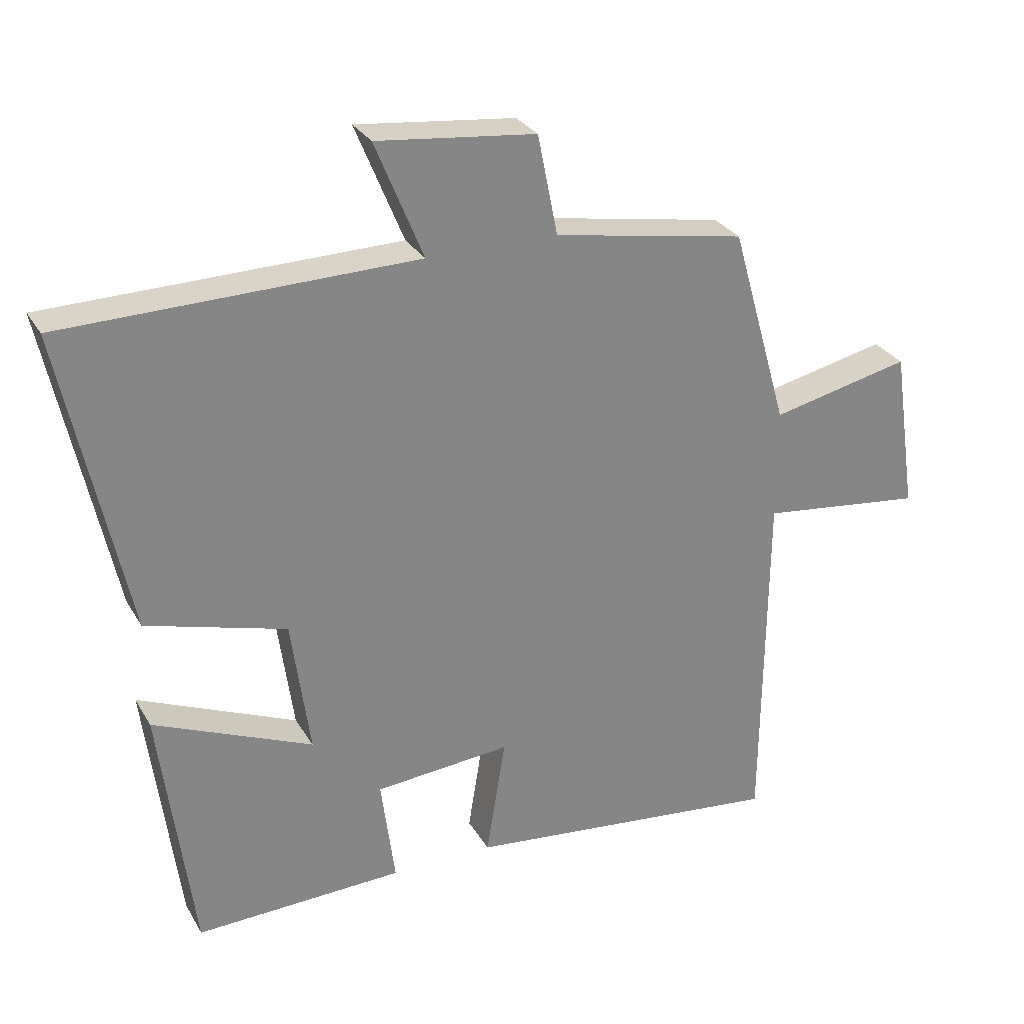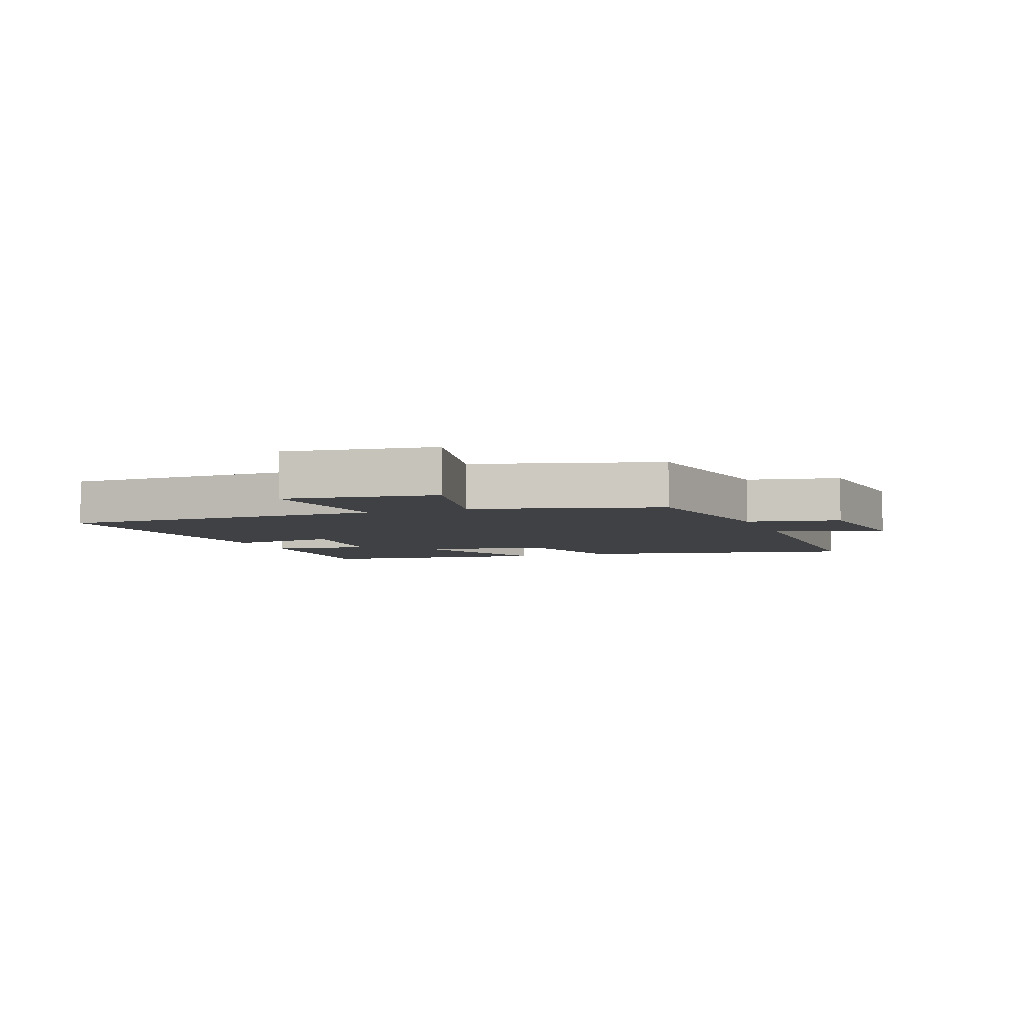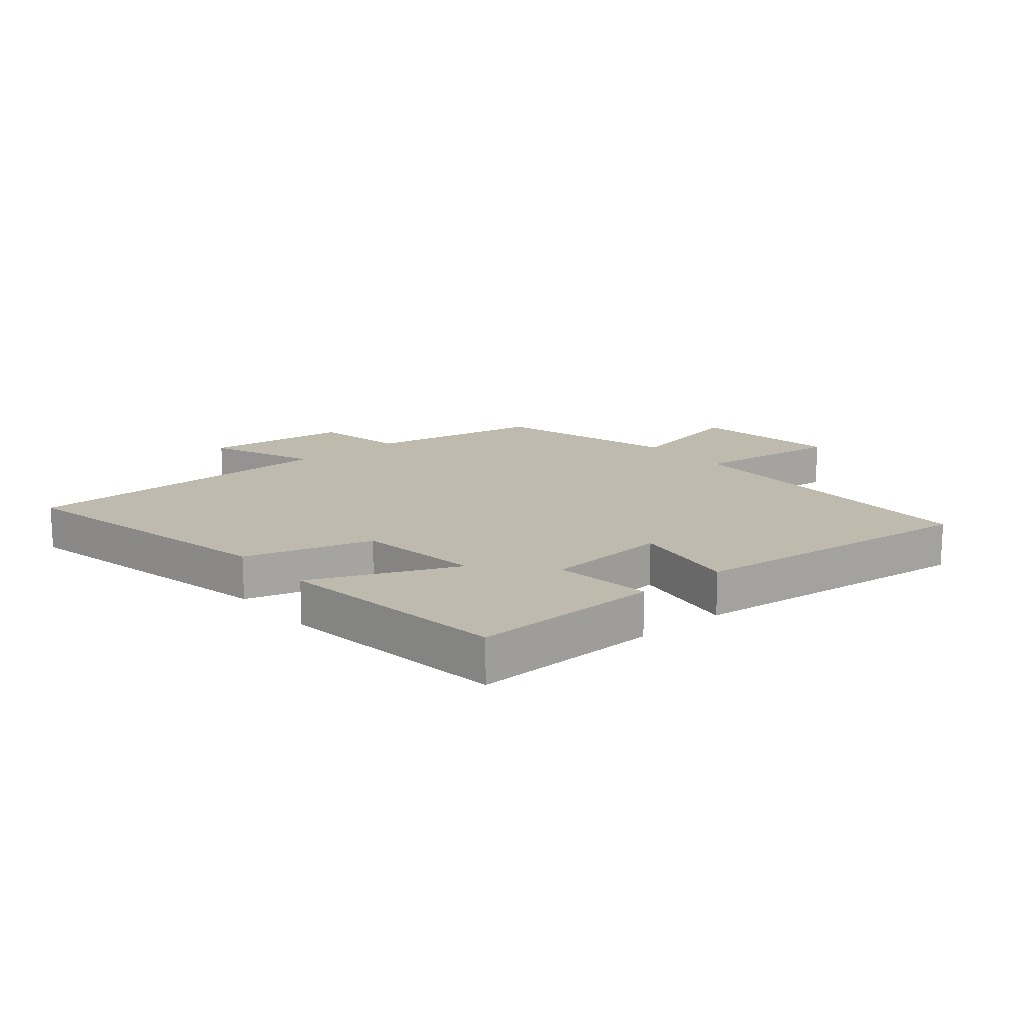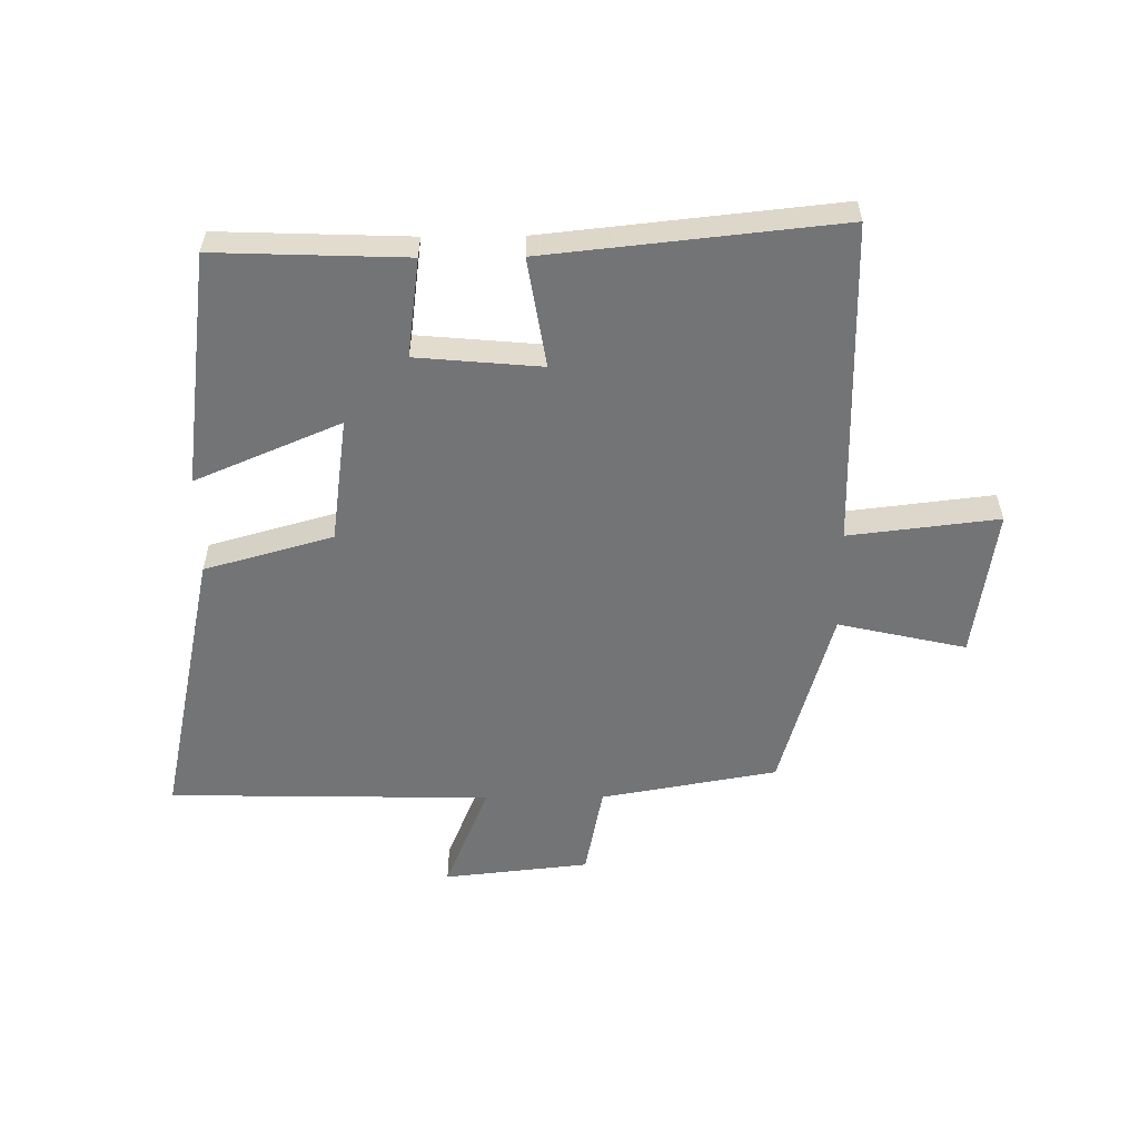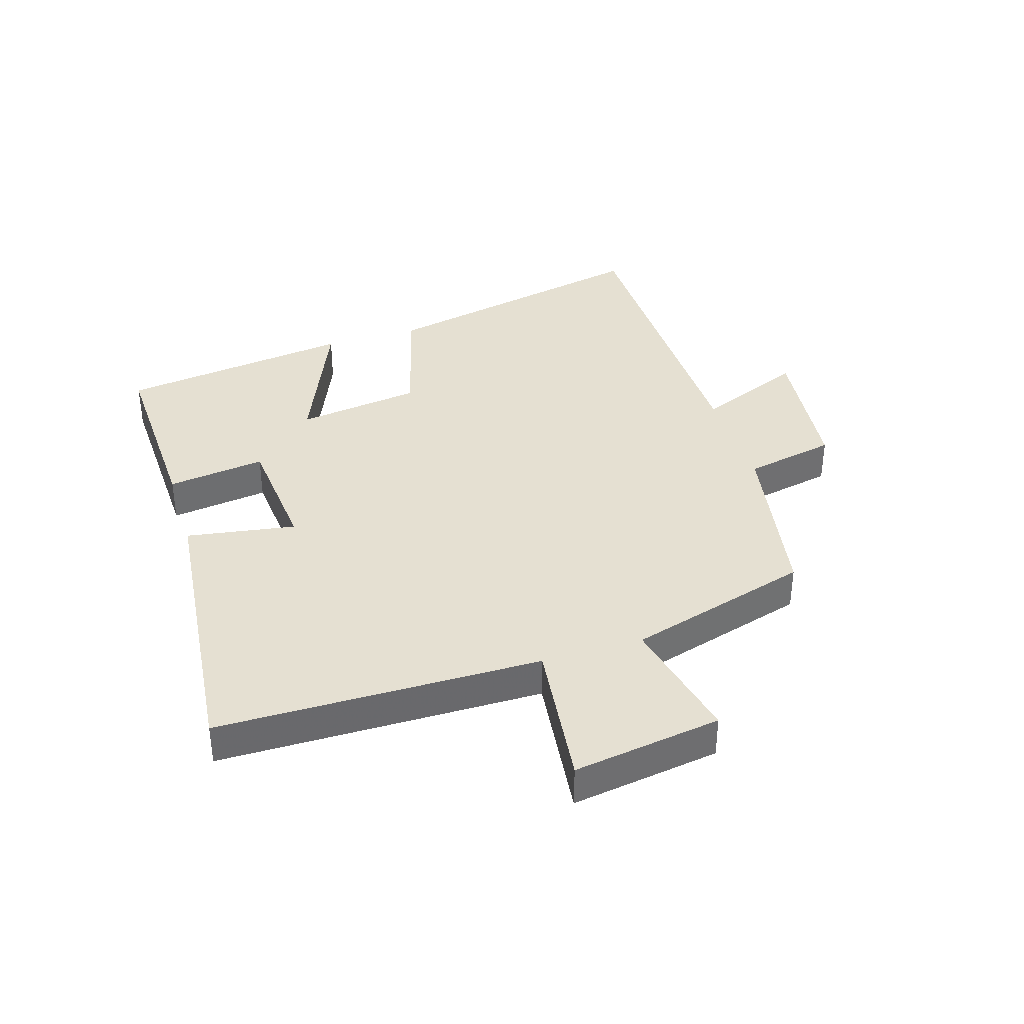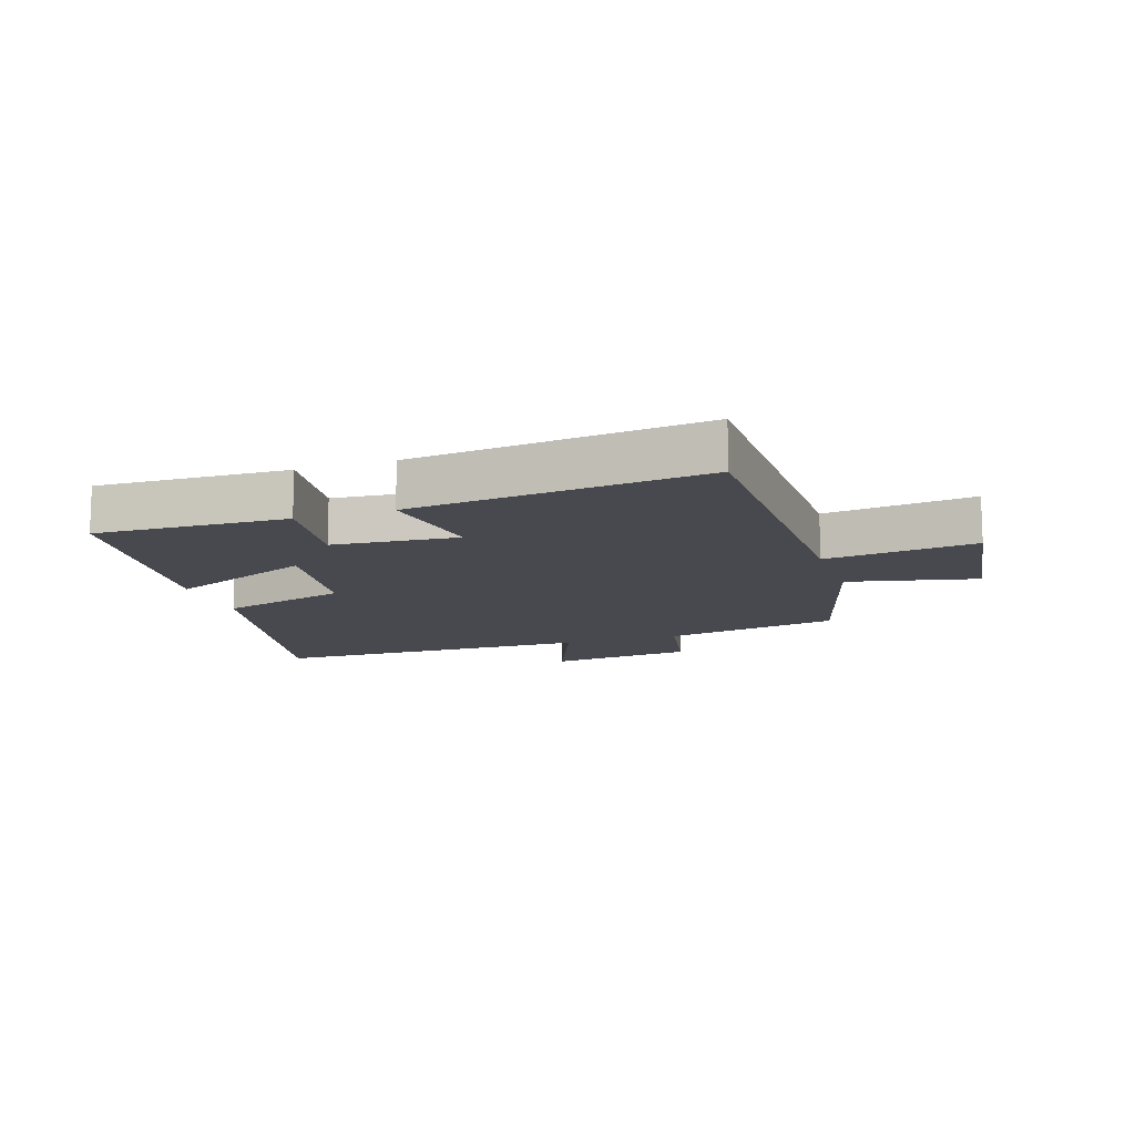
<metadata>
{"format":"obj","ext":"obj","renderer":"f3d","projection":"perspective","resolution":1024,"background":"white","views":[{"elev":28.6,"azim":155.2,"up":"+Z"},{"elev":-5.3,"azim":-69.2,"up":"+Y"},{"elev":15.5,"azim":140.3,"up":"+Y"},{"elev":-56.2,"azim":-179.5,"up":"+Y"},{"elev":37.6,"azim":-107.3,"up":"+Y"},{"elev":-12.6,"azim":-161.5,"up":"+Y"}]}
</metadata>
<code>
v 0.597 0.07 0.49
v 0.5 0.07 0.034
v 0.29 0.07 -0.025
v 0.262 0.07 -0.229
v 0.5 0.07 -0.128
v 0.45 0.07 -0.511
v 0.138 0.07 -0.5
v 0.159 0.07 -0.339
v -0.045 0.07 -0.321
v -0.016 0.07 -0.5
v -0.495 0.07 -0.551
v -0.5 0.07 -0.02
v -0.745 0.07 -0.049
v -0.709 0.07 0.195
v -0.5 0.07 0.148
v -0.414 0.07 0.449
v -0.126 0.07 0.5
v -0.096 0.07 0.65
v 0.142 0.07 0.676
v 0.07 0.07 0.5
v 0.597 0 0.49
v 0.5 0 0.034
v 0.29 0 -0.025
v 0.262 0 -0.229
v 0.5 0 -0.128
v 0.45 0 -0.511
v 0.138 0 -0.5
v 0.159 0 -0.339
v -0.045 0 -0.321
v -0.016 0 -0.5
v -0.495 0 -0.551
v -0.5 0 -0.02
v -0.745 0 -0.049
v -0.709 0 0.195
v -0.5 0 0.148
v -0.414 0 0.449
v -0.126 0 0.5
v -0.096 0 0.65
v 0.142 0 0.676
v 0.07 0 0.5
f 17 18 19 20
f 1 2 3
f 20 1 3
f 17 20 3
f 16 17 3
f 15 16 3
f 12 13 14 15
f 11 12 15
f 10 11 15
f 9 10 15
f 15 3 4
f 9 15 4
f 8 9 4
f 6 7 8
f 5 6 8
f 4 5 8
f 40 39 38 37
f 23 22 21
f 23 21 40
f 23 40 37
f 23 37 36
f 23 36 35
f 35 34 33 32
f 35 32 31
f 35 31 30
f 35 30 29
f 24 23 35
f 24 35 29
f 24 29 28
f 28 27 26
f 28 26 25
f 28 25 24
f 1 21 22 2
f 2 22 23 3
f 3 23 24 4
f 4 24 25 5
f 5 25 26 6
f 6 26 27 7
f 7 27 28 8
f 8 28 29 9
f 9 29 30 10
f 10 30 31 11
f 11 31 32 12
f 12 32 33 13
f 13 33 34 14
f 14 34 35 15
f 15 35 36 16
f 16 36 37 17
f 17 37 38 18
f 18 38 39 19
f 19 39 40 20
f 20 40 21 1

</code>
